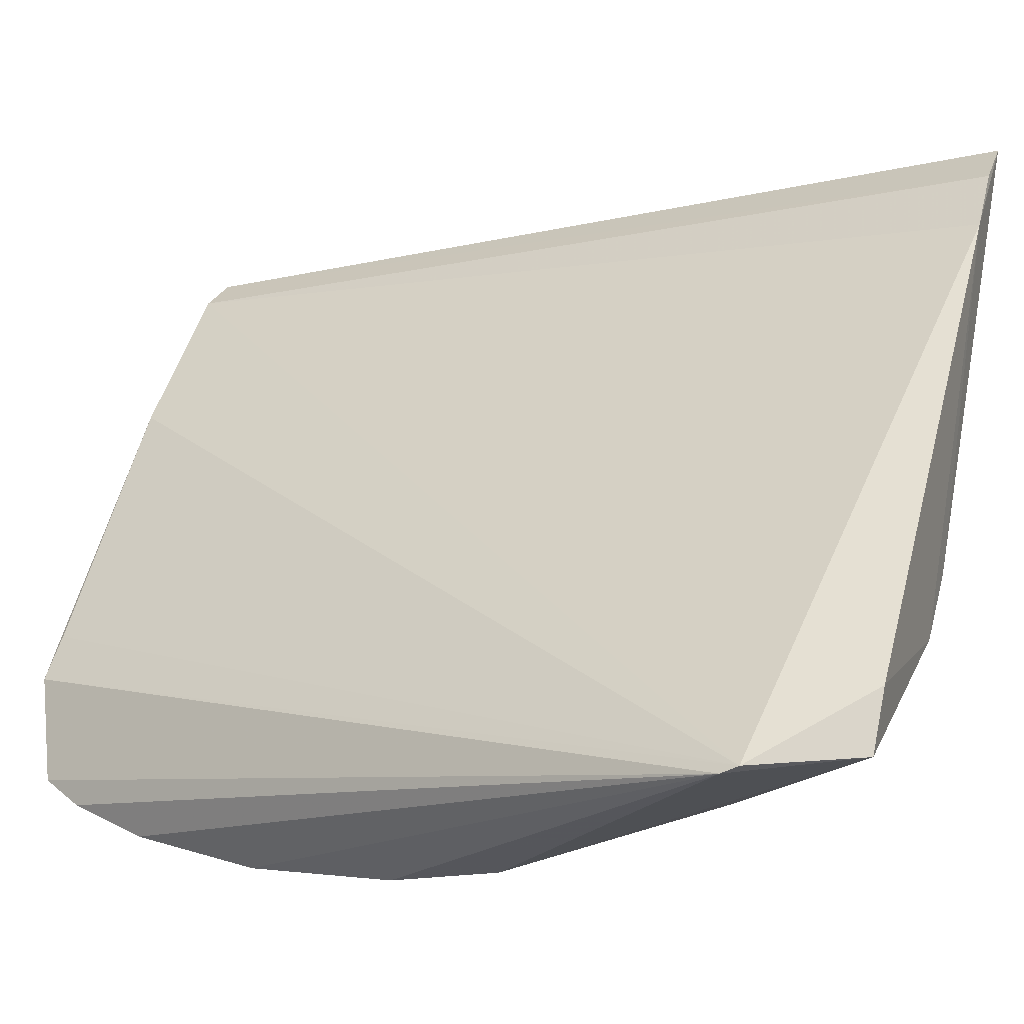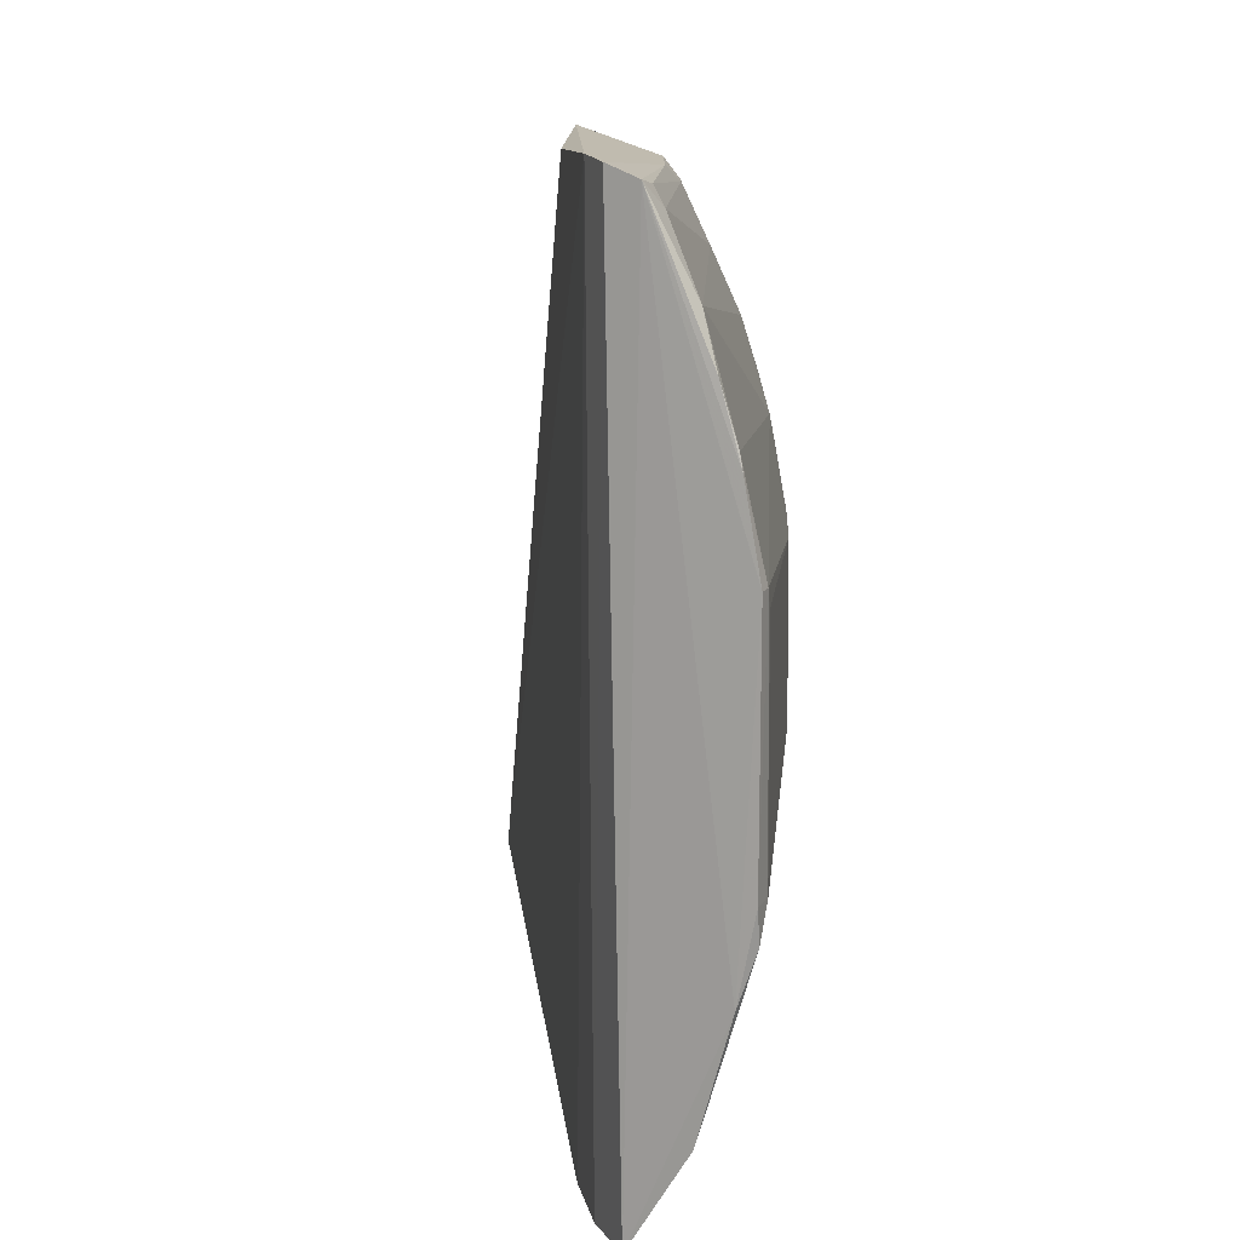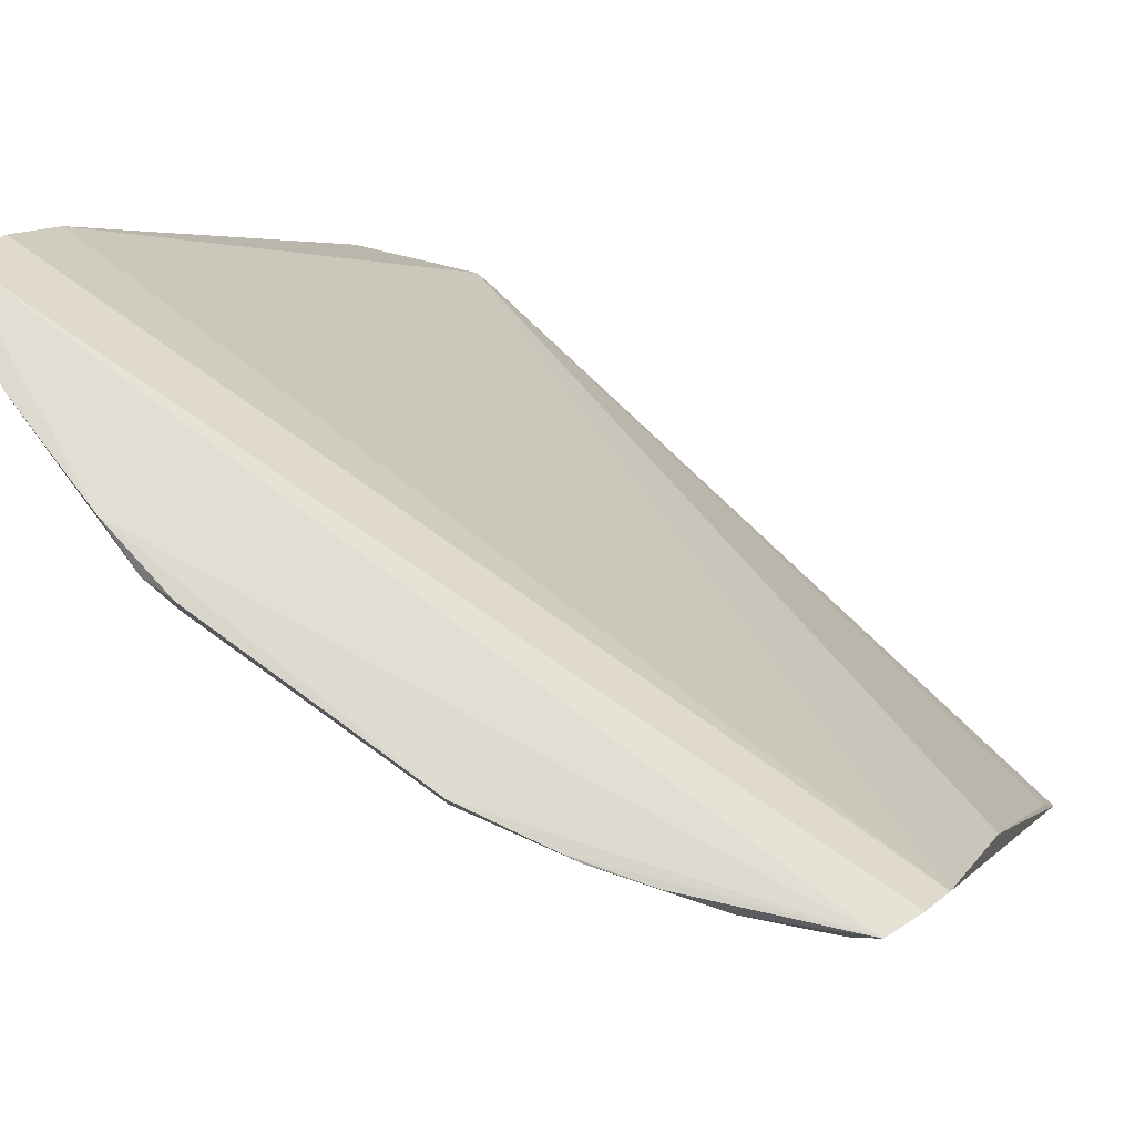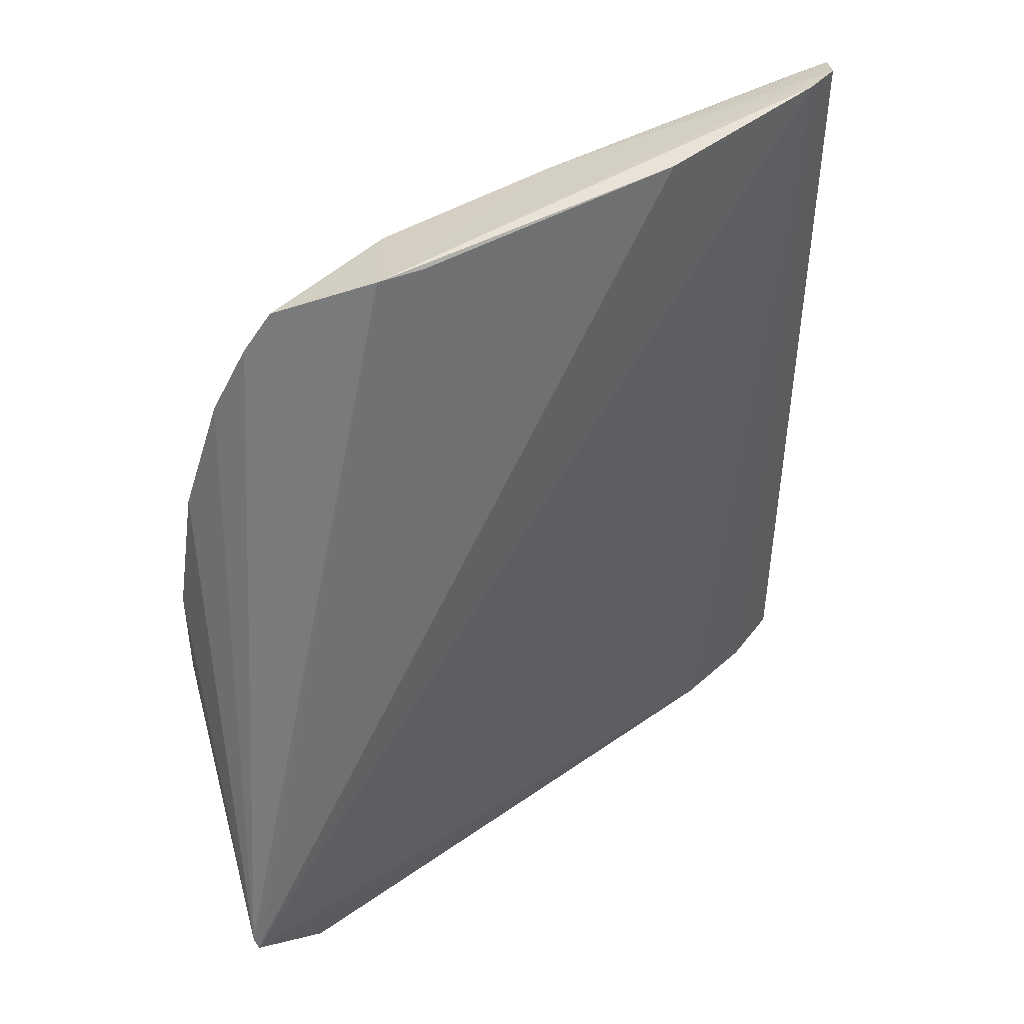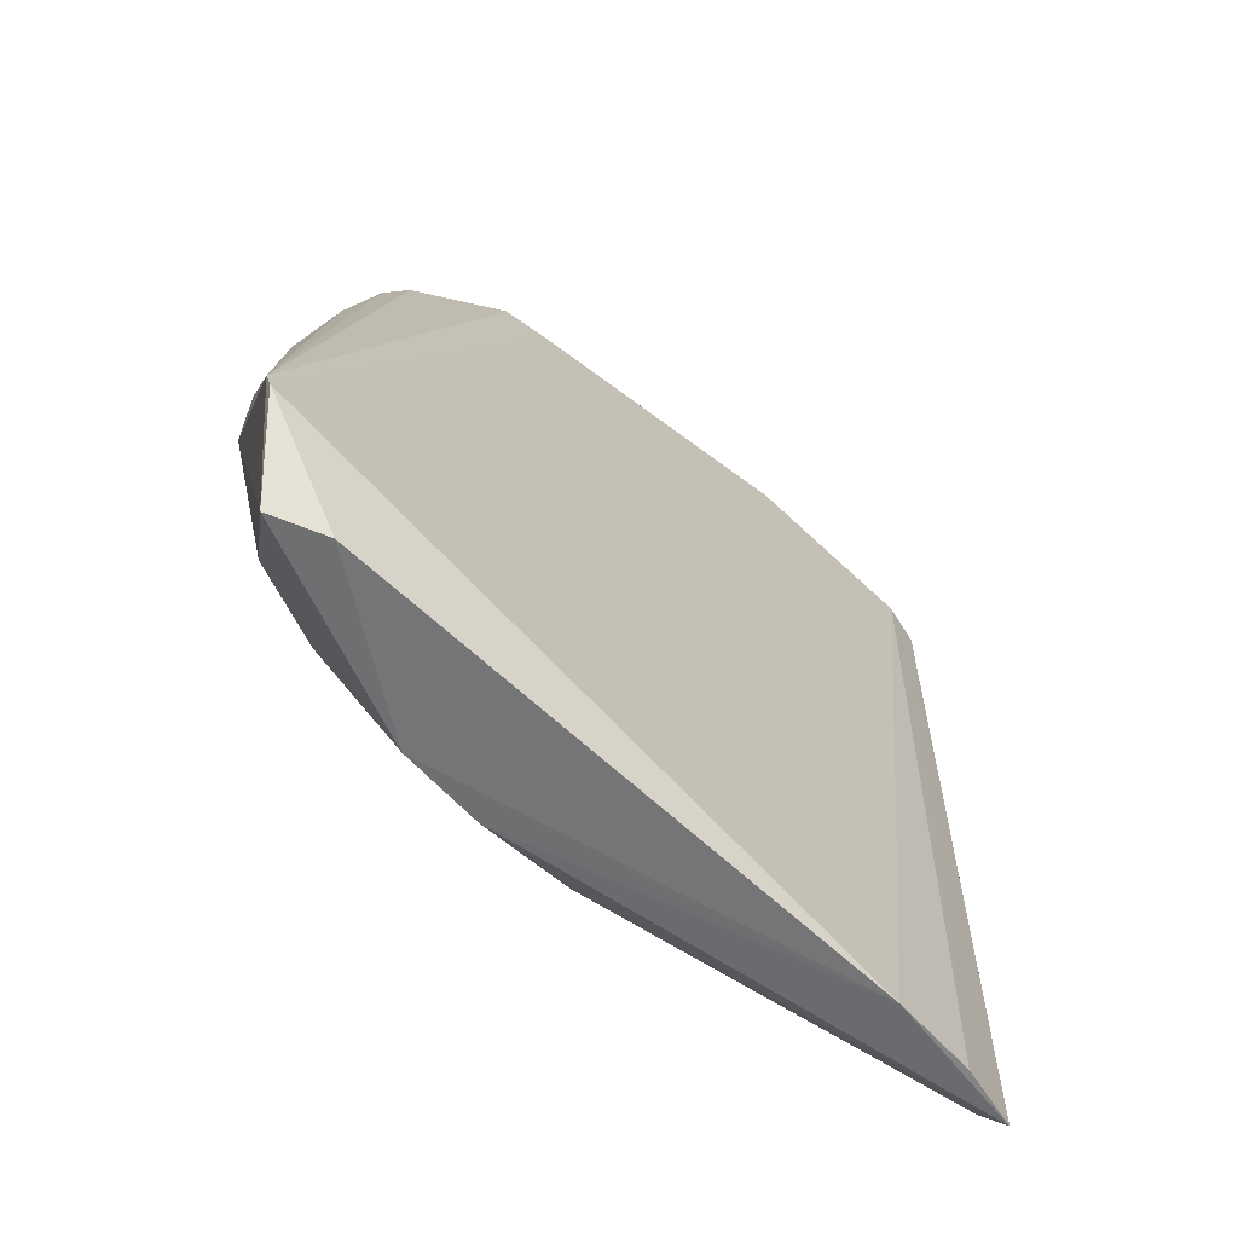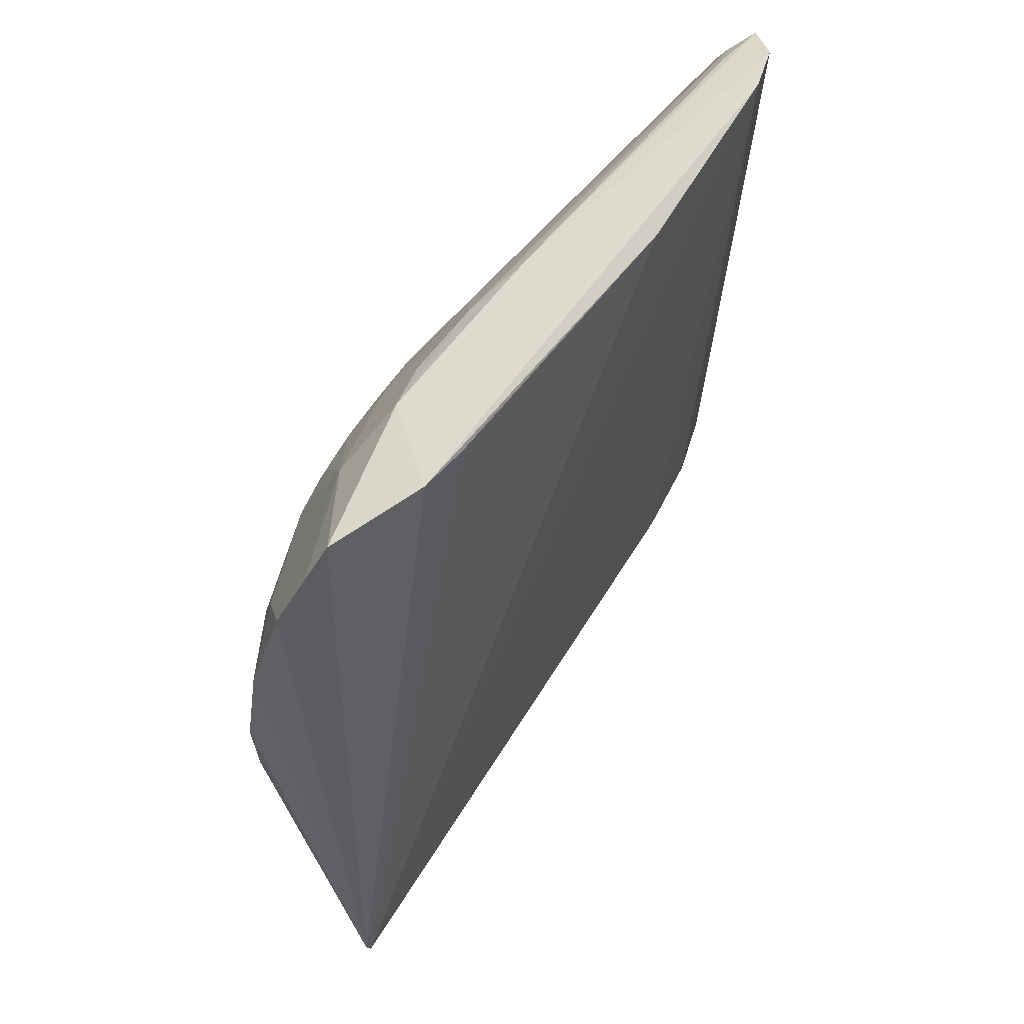
<metadata>
{"format":"obj","ext":"obj","renderer":"f3d","projection":"perspective","resolution":1024,"background":"white","views":[{"elev":-16.2,"azim":-63.8,"up":"+Z"},{"elev":12.4,"azim":27.3,"up":"+Y"},{"elev":68.3,"azim":126.8,"up":"+Z"},{"elev":45.2,"azim":-97.4,"up":"+Y"},{"elev":-64.4,"azim":-100.6,"up":"+Y"},{"elev":66.3,"azim":-114.7,"up":"+Y"}]}
</metadata>
<code>
v 0.0705 0.03589 0.07471
v 0.07887 -0.01393 0.07385
v 0.06186 0.008607 0.03251
v 0.04147 0.01619 0.01439
v 0.02687 -0.02961 0.01603
v 0.05118 0.03515 0.03275
v 0.07896 0.01016 0.07331
v 0.06475 -0.03785 0.07048
v 0.04995 -0.0201 0.021
v 0.06016 0.02333 0.03713
v 0.05274 0.01905 0.02373
v 0.04266 0.03744 0.03153
v 0.07906 0.0101 0.07445
v 0.06647 -0.007865 0.04152
v 0.06902 -0.03759 0.07446
v 0.06496 0.03727 0.07198
v 0.04155 -0.004899 0.01268
v 0.04834 -0.03611 0.02833
v 0.05717 0.03376 0.04172
v 0.06331 0.01601 0.03853
v 0.0413 0.03266 0.0205
v 0.05879 0.01444 0.02959
v 0.05578 0.02334 0.02971
v 0.07584 0.02365 0.07439
v 0.079 -0.01101 0.07448
v 0.0788 -0.01093 0.07241
v 0.06654 0.007121 0.0419
v 0.06034 -0.006233 0.02933
v 0.06016 -0.03815 0.06448
v 0.05561 0.03682 0.05791
v 0.05868 0.0353 0.04751
v 0.06764 0.03691 0.07449
v 0.0326 -0.03678 0.01699
v 0.04152 0.0041 0.01268
v 0.06009 -0.03023 0.04162
v 0.05562 0.02773 0.03269
v 0.0711 0.03397 0.07251
v 0.04551 0.02048 0.01805
v 0.04173 0.03591 0.02284
v 0.0269 -0.02819 0.01563
v 0.06178 0.01302 0.03402
v 0.05587 0.01741 0.02674
v 0.06019 0.01883 0.03406
v 0.07731 0.01902 0.07432
v 0.07761 0.0176 0.07441
v 0.0742 0.02799 0.07341
v 0.07441 -0.02888 0.07444
v 0.0775 -0.01845 0.07465
v 0.06488 -0.01392 0.04
v 0.07868 0.008571 0.07242
v 0.05158 -0.00494 0.01933
v 0.05274 -0.03601 0.0342
v 0.04437 0.03701 0.03546
v 0.04254 -0.02281 0.01649
v 0.03323 -0.03756 0.02186
v 0.06028 0.02916 0.04302
v 0.05416 0.0336 0.03578
v 0.04963 0.03087 0.02685
v 0.06947 0.03543 0.07109
v 0.04141 0.02663 0.01756
v 0.04858 0.01162 0.01796
v 0.06481 0.008544 0.0385
v 0.05427 0.02186 0.02687
v 0.06018 0.01597 0.03265
f 25 7 13
f 26 25 2
f 26 7 25
f 27 14 3
f 27 26 14
f 27 20 7
f 28 3 14
f 29 16 5
f 29 8 16
f 29 15 8
f 30 16 12
f 30 5 16
f 31 6 12
f 31 19 6
f 32 15 1
f 32 1 31
f 32 31 12
f 32 12 16
f 32 16 8
f 32 8 15
f 36 10 23
f 39 12 6
f 40 39 21
f 40 5 12
f 40 12 39
f 40 4 34
f 40 34 17
f 40 33 5
f 40 17 33
f 41 3 22
f 42 23 22
f 43 23 10
f 43 22 23
f 43 10 20
f 43 20 41
f 44 7 20
f 45 24 1
f 45 1 13
f 45 44 24
f 45 13 7
f 45 7 44
f 46 20 10
f 46 37 1
f 46 1 24
f 46 44 20
f 46 24 44
f 47 15 35
f 48 25 13
f 48 13 1
f 48 1 15
f 48 15 47
f 48 47 2
f 48 2 25
f 49 26 2
f 49 14 26
f 49 47 35
f 49 2 47
f 49 28 14
f 49 35 9
f 49 9 28
f 50 27 7
f 50 7 26
f 50 26 27
f 51 28 9
f 51 17 34
f 51 22 3
f 51 3 28
f 52 29 18
f 52 15 29
f 52 35 15
f 52 18 9
f 52 9 35
f 53 30 12
f 53 12 5
f 53 5 30
f 54 33 17
f 54 9 18
f 54 18 33
f 54 51 9
f 54 17 51
f 55 29 5
f 55 5 33
f 55 33 18
f 55 18 29
f 56 10 36
f 56 19 37
f 56 46 10
f 56 37 46
f 57 36 6
f 57 6 19
f 57 56 36
f 57 19 56
f 58 36 23
f 58 6 36
f 58 39 6
f 58 21 39
f 58 11 38
f 59 31 1
f 59 1 37
f 59 37 19
f 59 19 31
f 60 38 4
f 60 58 38
f 60 21 58
f 60 40 21
f 60 4 40
f 61 34 4
f 61 4 38
f 61 51 34
f 61 38 11
f 61 11 42
f 61 42 22
f 61 22 51
f 62 27 3
f 62 3 41
f 62 41 20
f 62 20 27
f 63 42 11
f 63 23 42
f 63 58 23
f 63 11 58
f 64 43 41
f 64 41 22
f 64 22 43

</code>
